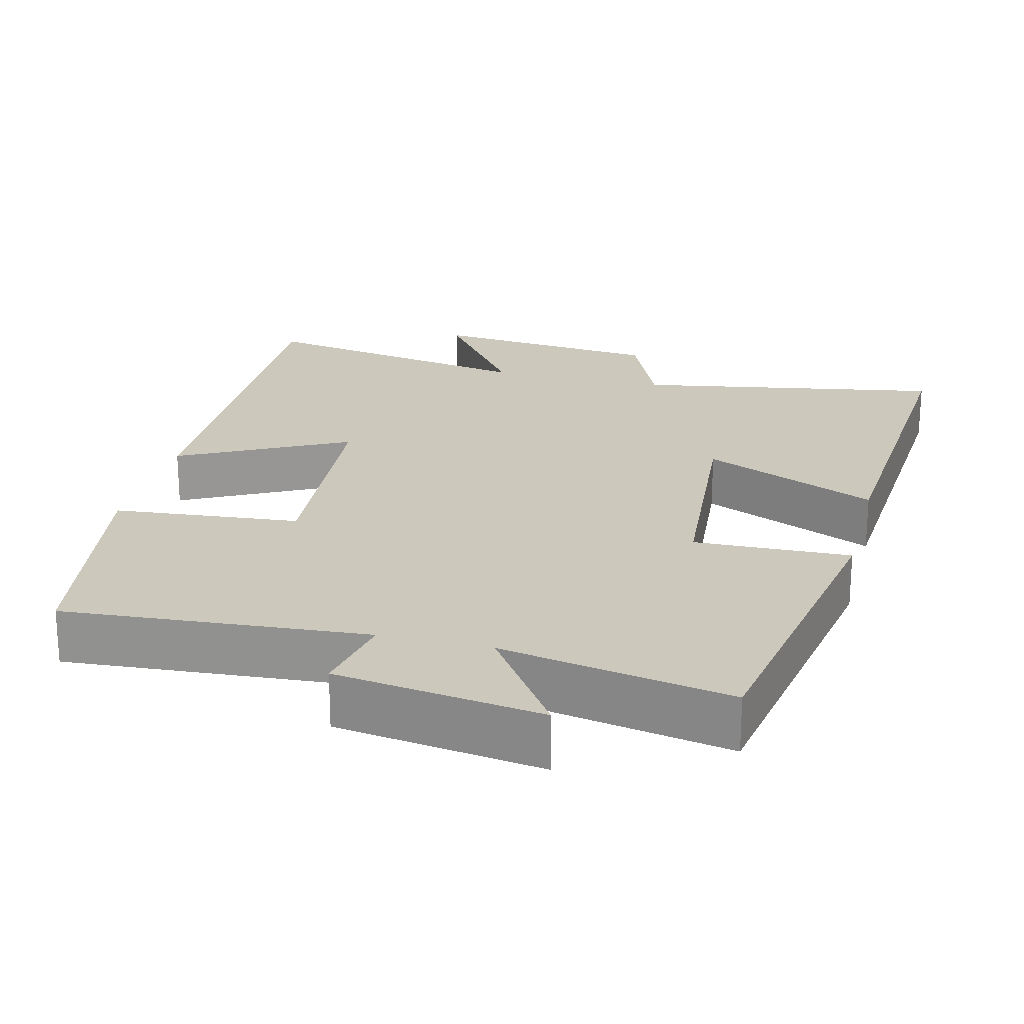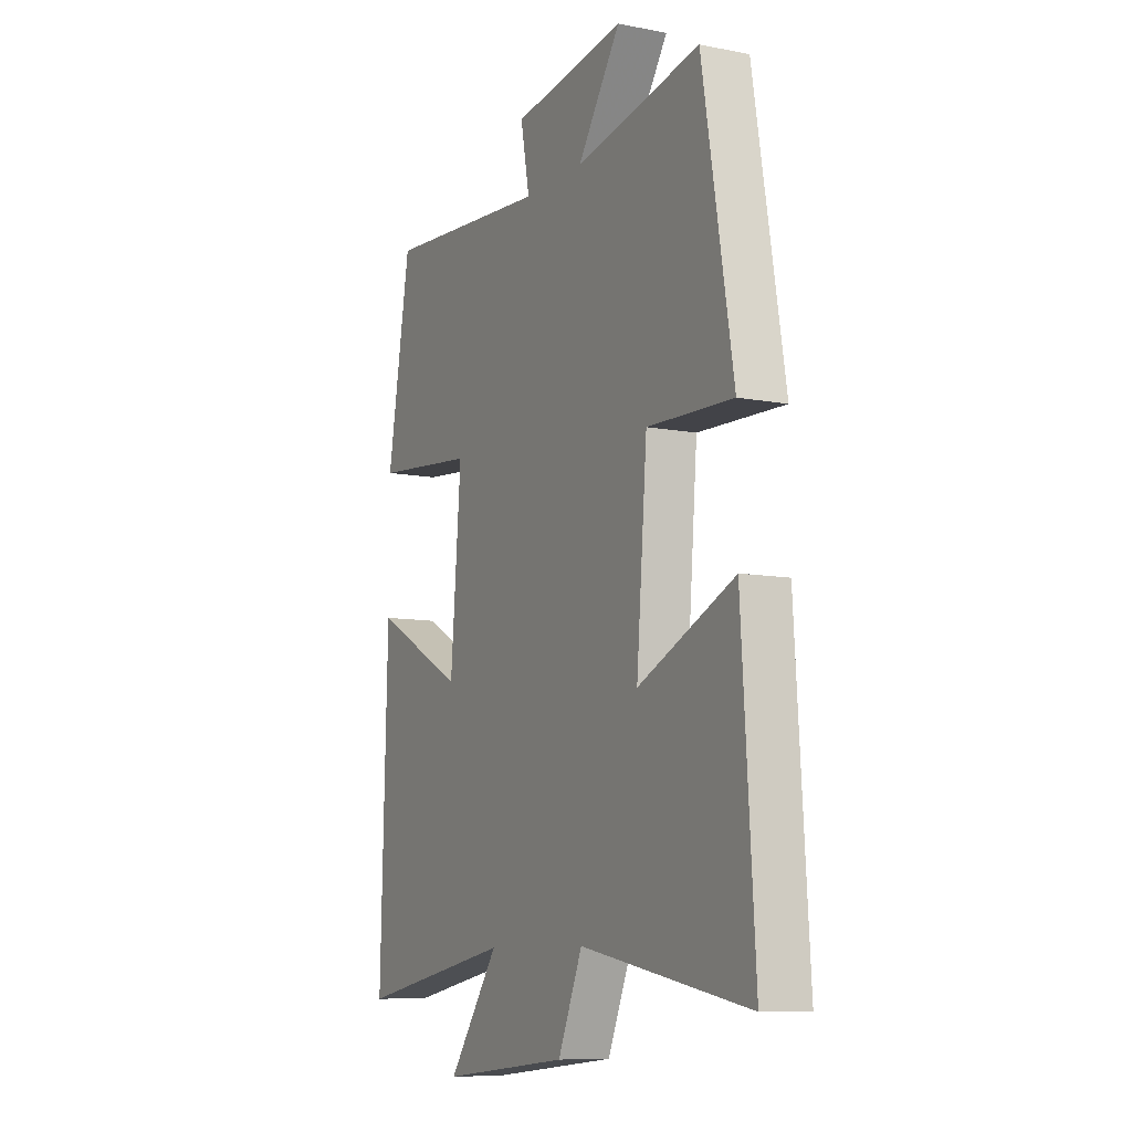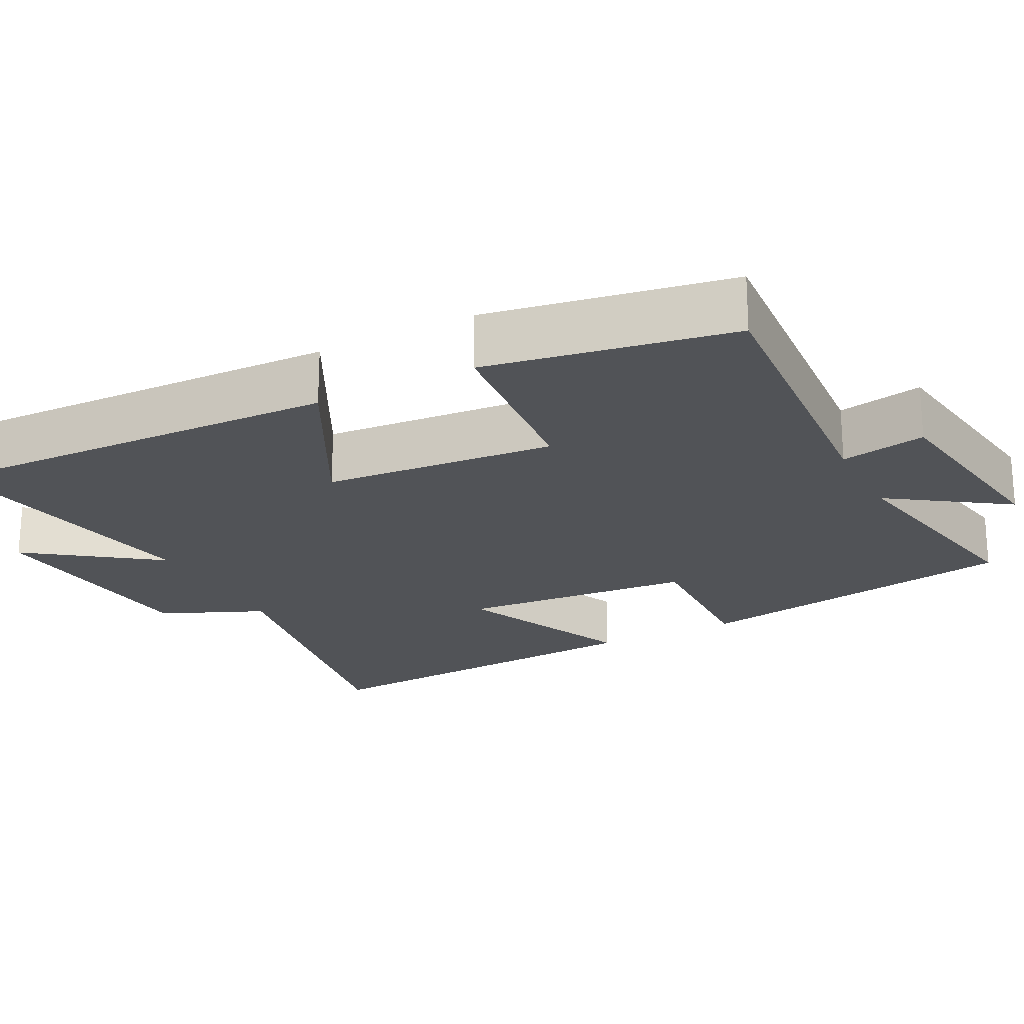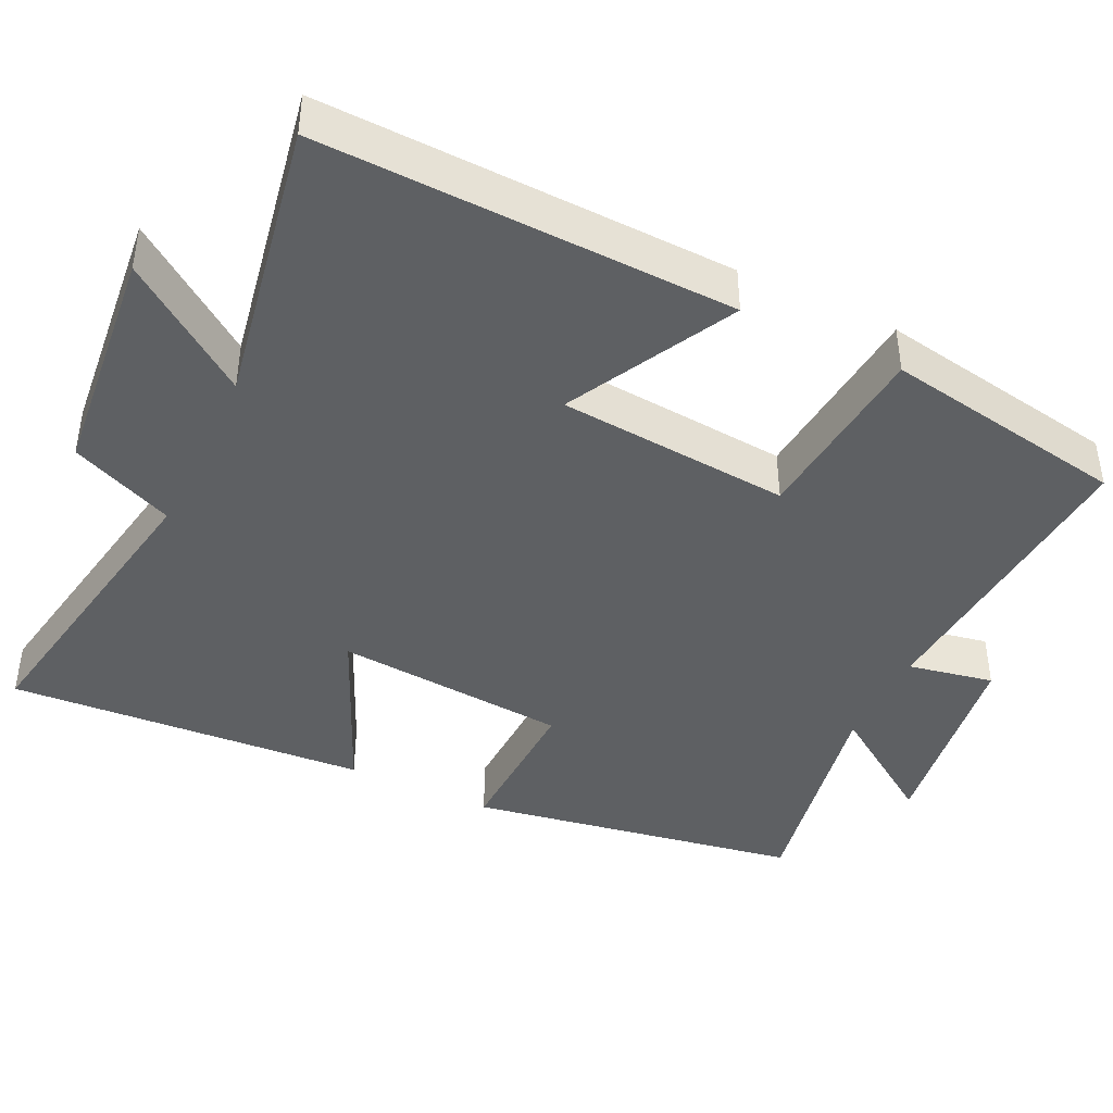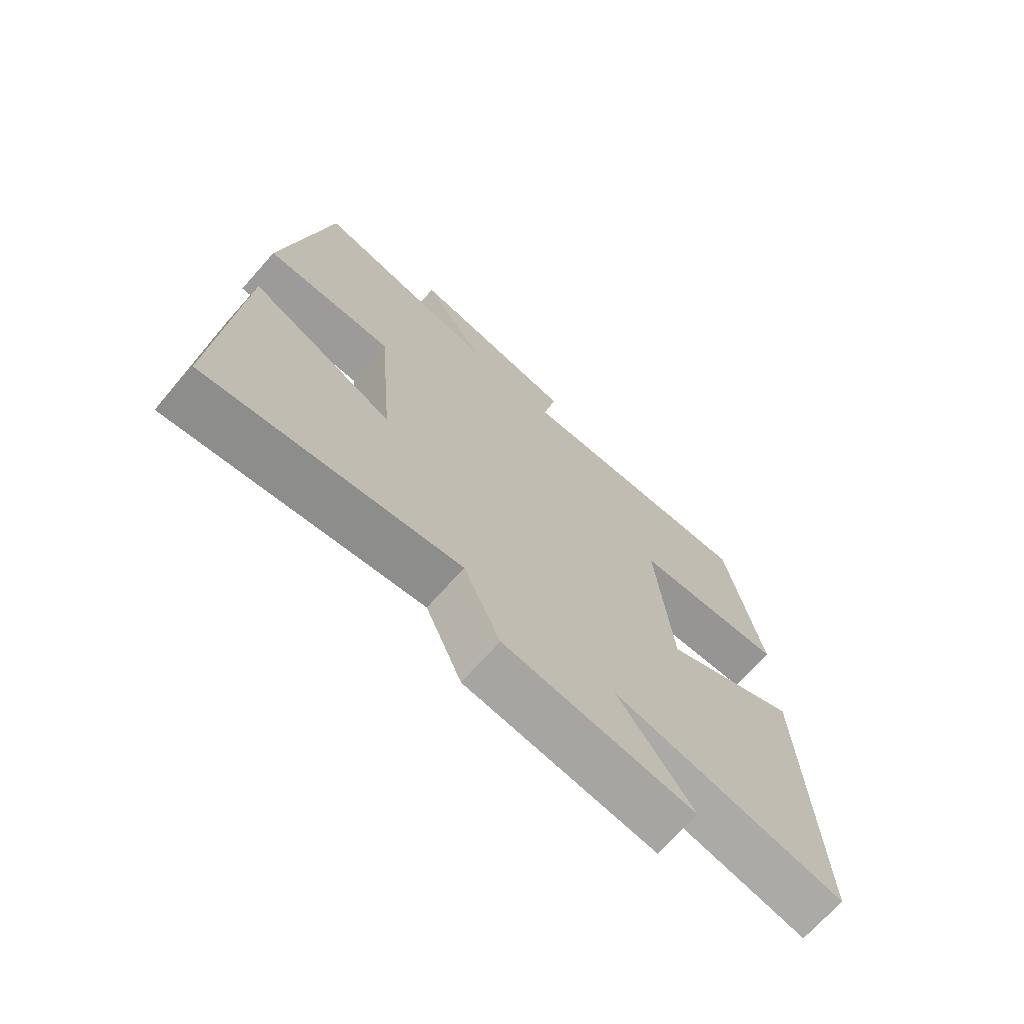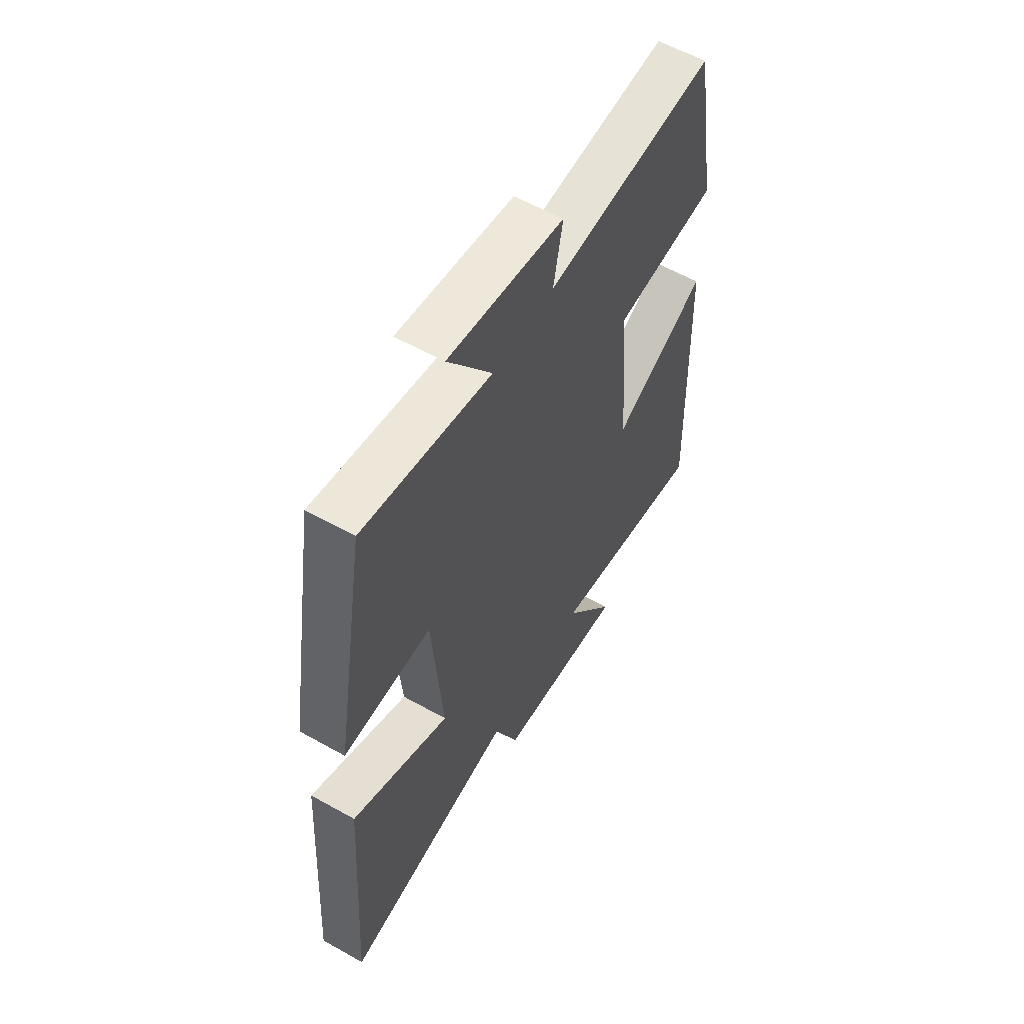
<metadata>
{"format":"obj","ext":"obj","renderer":"f3d","projection":"perspective","resolution":1024,"background":"white","views":[{"elev":22.2,"azim":14.2,"up":"+Y"},{"elev":-9.2,"azim":62.9,"up":"+Z"},{"elev":-21.9,"azim":-62.7,"up":"+Y"},{"elev":-42.5,"azim":-115.6,"up":"+Y"},{"elev":-70.8,"azim":138.3,"up":"+Z"},{"elev":58.6,"azim":120.1,"up":"+Z"}]}
</metadata>
<code>
v 0.532 0.07 -0.574
v 0.117 0.07 -0.5
v 0.057 0.07 -0.639
v -0.257 0.07 -0.671
v -0.133 0.07 -0.5
v -0.517 0.07 -0.57
v -0.5 0.07 -0.015
v -0.275 0.07 -0.133
v -0.249 0.07 0.179
v -0.5 0.07 0.203
v -0.443 0.07 0.531
v -0.035 0.07 0.5
v -0.057 0.07 0.615
v 0.221 0.07 0.655
v 0.115 0.07 0.5
v 0.424 0.07 0.558
v 0.5 0.07 0.112
v 0.289 0.07 0.119
v 0.263 0.07 -0.195
v 0.5 0.07 -0.09
v 0.532 0 -0.574
v 0.117 0 -0.5
v 0.057 0 -0.639
v -0.257 0 -0.671
v -0.133 0 -0.5
v -0.517 0 -0.57
v -0.5 0 -0.015
v -0.275 0 -0.133
v -0.249 0 0.179
v -0.5 0 0.203
v -0.443 0 0.531
v -0.035 0 0.5
v -0.057 0 0.615
v 0.221 0 0.655
v 0.115 0 0.5
v 0.424 0 0.558
v 0.5 0 0.112
v 0.289 0 0.119
v 0.263 0 -0.195
v 0.5 0 -0.09
f 19 20 1 2
f 18 19 2
f 15 16 17 18
f 15 18 2 3
f 12 13 14 15
f 12 15 3
f 9 10 11 12
f 8 9 12 3
f 5 6 7 8
f 5 8 3
f 3 4 5
f 22 21 40 39
f 22 39 38
f 38 37 36 35
f 23 22 38 35
f 35 34 33 32
f 23 35 32
f 32 31 30 29
f 23 32 29 28
f 28 27 26 25
f 23 28 25
f 25 24 23
f 1 21 22 2
f 2 22 23 3
f 3 23 24 4
f 4 24 25 5
f 5 25 26 6
f 6 26 27 7
f 7 27 28 8
f 8 28 29 9
f 9 29 30 10
f 10 30 31 11
f 11 31 32 12
f 12 32 33 13
f 13 33 34 14
f 14 34 35 15
f 15 35 36 16
f 16 36 37 17
f 17 37 38 18
f 18 38 39 19
f 19 39 40 20
f 20 40 21 1

</code>
